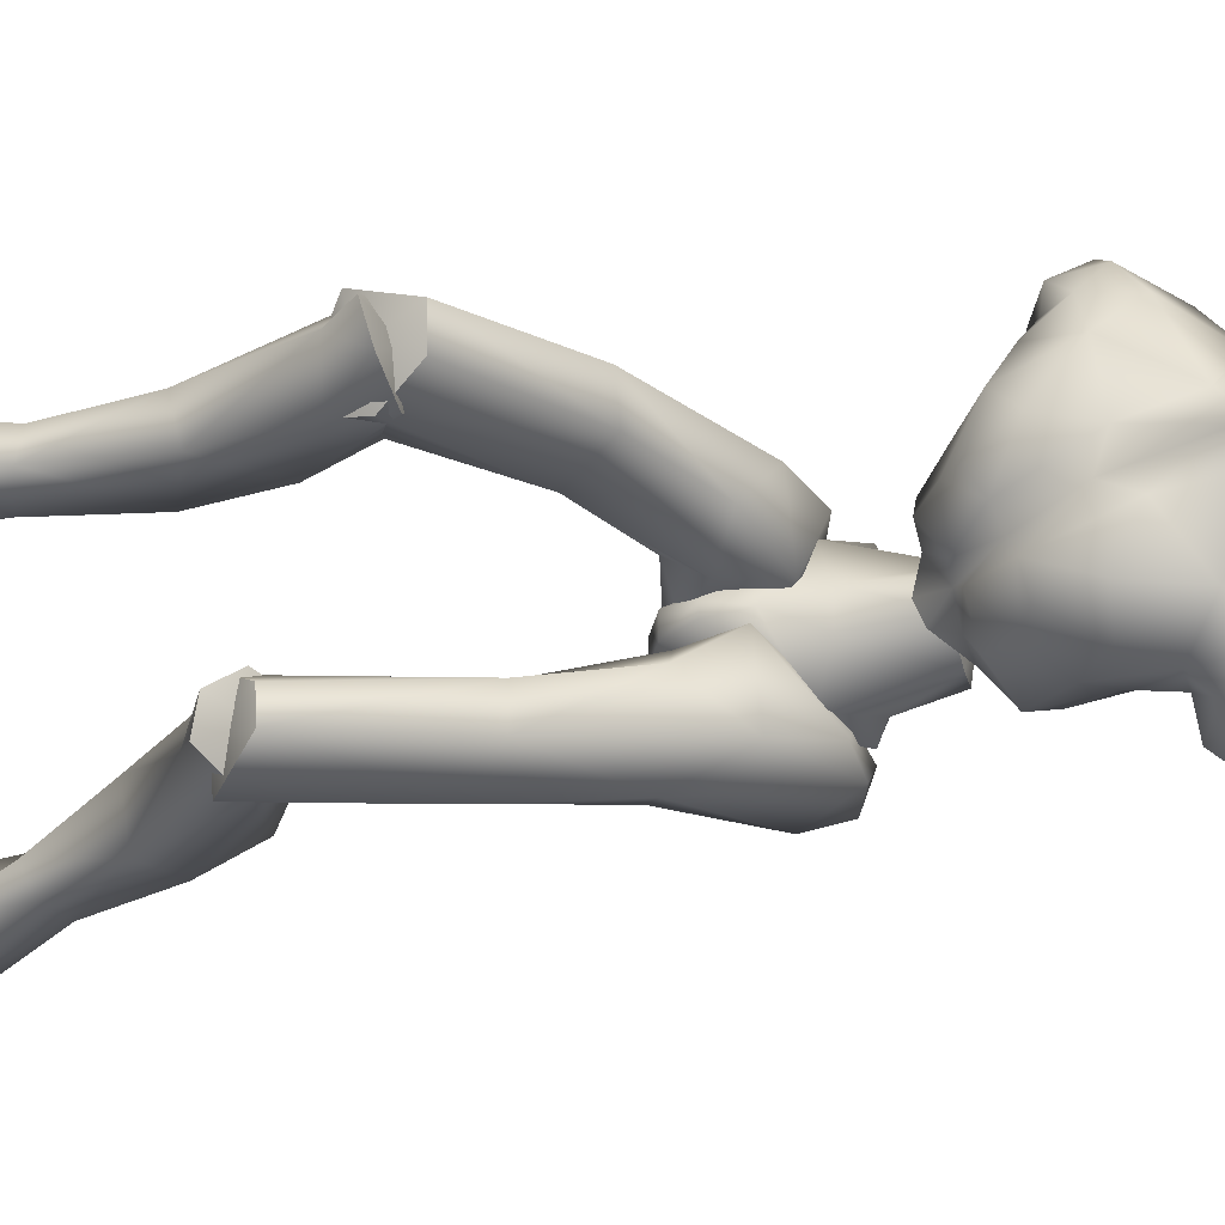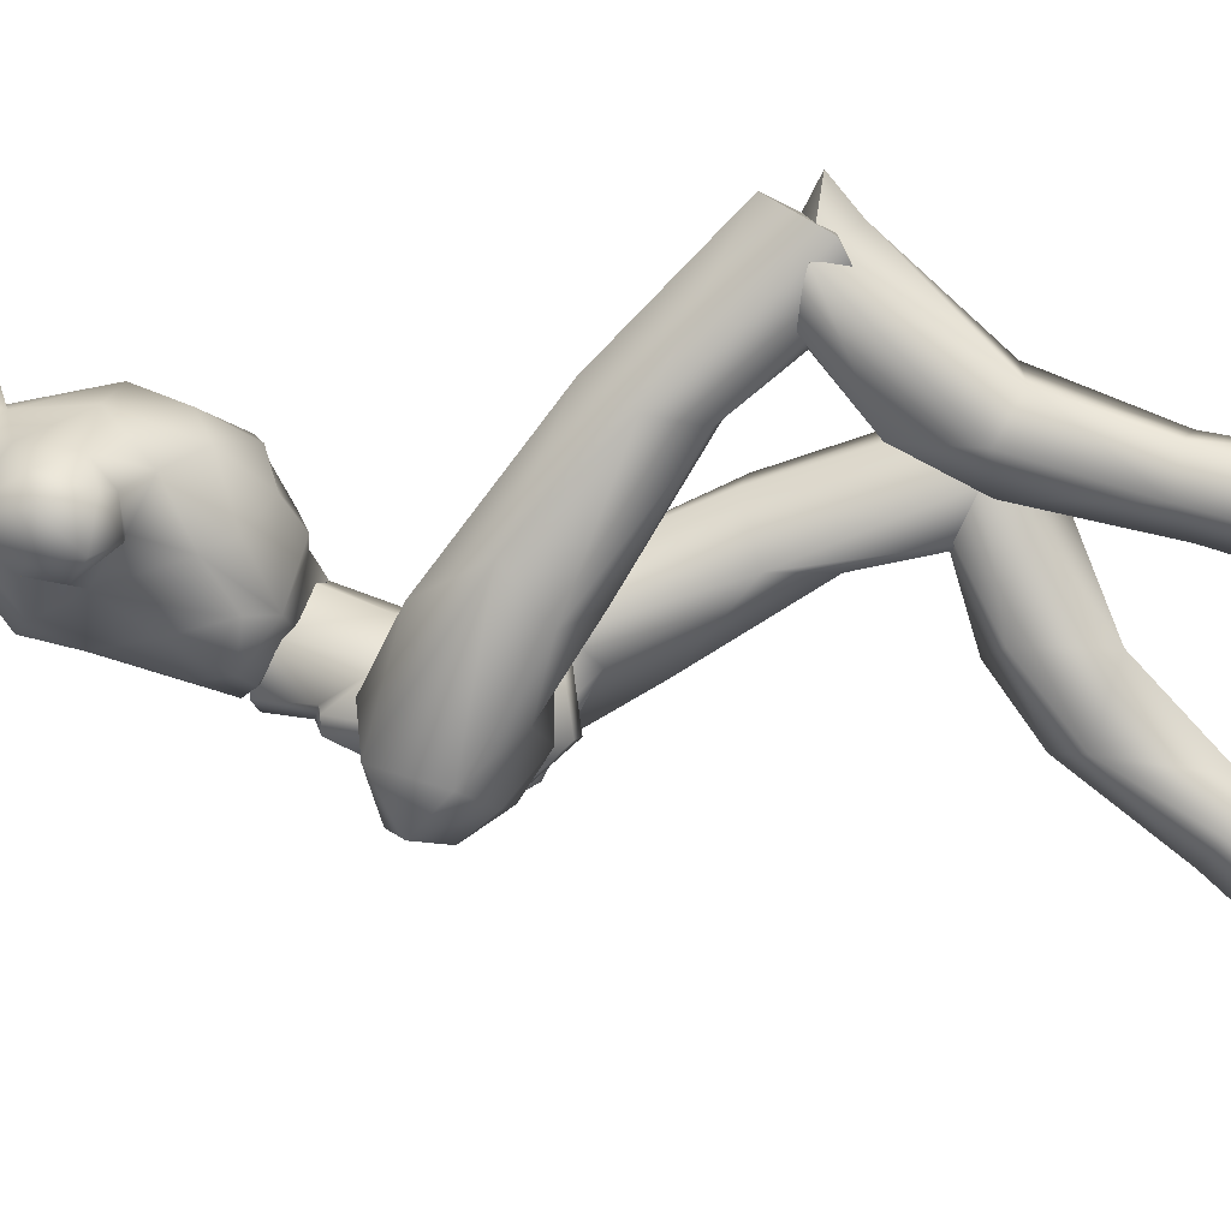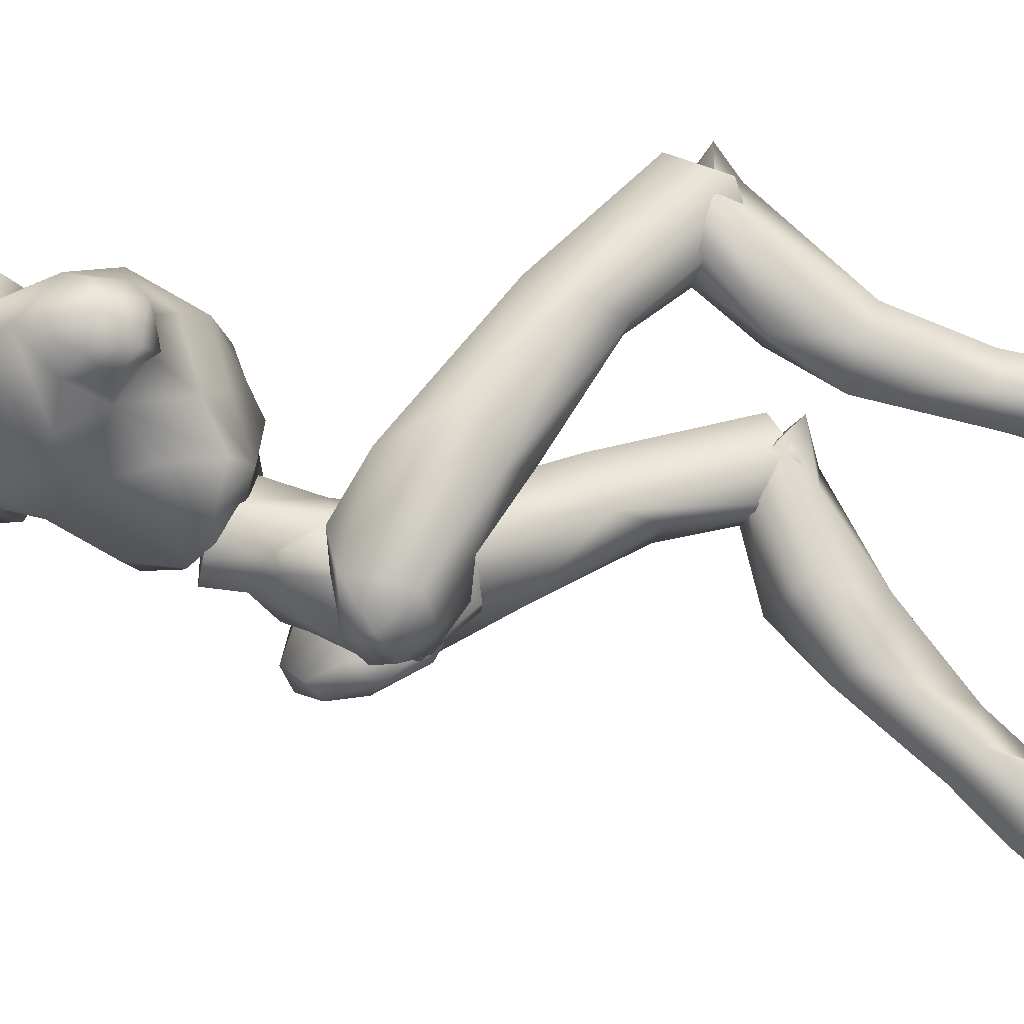
<metadata>
{"format":"obj","ext":"obj","renderer":"f3d","projection":"perspective","resolution":1024,"background":"white","views":[{"elev":67.2,"azim":84.0,"up":"+Z"},{"elev":3.9,"azim":-83.0,"up":"+Z"},{"elev":-19.5,"azim":-100.7,"up":"+Z"}]}
</metadata>
<code>
o Melee_Husk
v 3.597 43.47 2.056
v 3.75 40.56 3.755
v 4.783 42.87 1.832
v 2.745 46.81 2.055
v 3.051 46.3 4.68
v 1.181 41.45 5.399
v -0.1737 38.65 5.397
v -0.7941 41.7 5.378
v -3.47 41.46 3.679
v -1.395 46.86 4.633
v -2.568 44.25 1.992
v -0.9192 47.27 2.017
v -3.862 43.95 1.741
v -1.849 38.67 4.648
v -0.8516 36.53 5.052
v -0.03335 36.43 5.06
v 1.47 38.26 4.682
v 1.367 45.7 6.853
v 0.04492 45.87 6.839
v 2.891 46.76 4.75
v 2.072 47.94 2.472
v 4.189 49.67 3.025
v 0.3136 45.69 9.4
v -0.7458 44.95 7.772
v 0.879 45.89 7.902
v 0.5933 44.46 6.57
v 1.867 44.86 6.544
v 2.745 46.02 7.701
v 5.151 48.15 5.295
v 5.183 49.77 5.287
v 3.968 52.56 4.509
v 4.549 55.39 6.145
v 5.502 51.59 7.571
v 6.112 54.07 8.176
v 6.12 53.42 10.73
v 7.085 54.75 9.826
v 6.096 56.21 11.45
v 7.986 55.96 9.95
v 6.193 58.33 10.74
v 7.332 58.37 9.415
v 5.36 49.91 8.325
v 8.625 57.43 7.126
v 9.196 55.34 7.805
v 8.094 54.27 7.639
v 7.595 54.95 6.255
v 3.301 60.38 8.976
v 6.818 58.14 6.887
v 8.081 56.63 6.173
v 3.996 47.76 9.849
v 5.24 50.93 11.69
v 4.035 54.85 13.21
v 4.131 58.31 11.82
v -0.5386 60.04 10.87
v -0.474 56.93 13.1
v -0.3517 58.66 13.42
v -2.299 56.65 14.29
v -2.241 56.4 13.33
v -4.008 55.84 13.17
v -2.375 51.65 14.22
v -6.566 51.6 13.43
v -3.681 48.72 13.28
v -0.6828 47.1 12.2
v -8.639 54.39 12.08
v 0.5676 52.56 14.16
v -1.787 61.47 11.34
v -5.784 58.43 10.98
v -9.221 56.53 9.229
v -5.069 57.21 13.51
v -5.537 60.32 11.42
v 3.256 50.86 13.14
v 3.434 48.12 11.77
v 1.649 47.82 12.15
v -0.5098 50.79 13.64
v 0.4052 47.65 11.25
v 1.512 46.06 9.376
v 3.869 46.5 8.352
v -11.38 52.94 9.756
v -10.32 50.75 10.47
v -10.54 53.32 11.11
v -9.089 51.55 11.75
v -8.851 50.39 10.29
v -7.554 49.25 11.02
v -5.416 47.65 11.9
v -2.341 46.34 11.88
v -2.676 45.71 9.984
v -5.064 46.7 8.535
v -10.43 53.41 7.731
v -10.79 51.05 7.971
v -9.263 50.09 8.446
v -7.968 50.34 8.694
v -6.146 48.02 7.813
v -4.015 45.33 5.481
v -1.917 44.72 8.469
v -1.391 45.45 4.836
v -9.514 52.09 6.889
v -7.305 51.92 6.626
v -4.952 46.65 5.492
v -4.157 47.1 3.194
v -1.458 46.85 2.543
v -5.544 49.63 4.702
v -3.082 58.84 18.1
v -2.117 60.71 18.6
v -4.09 59.37 17.31
v -2.145 58.61 18.11
v -1.262 58.44 17.5
v -2.521 57.22 17.36
v -3.47 57.49 17.4
v -4.761 58.43 16.1
v -4.755 60.74 15.54
v -5.465 59.98 13.82
v -5.179 62.15 13.9
v -5.476 61.8 11.99
v -4.902 64.31 13.32
v -4.855 64.46 11.31
v -3.673 66.43 13.48
v -2.742 67.23 11.32
v -2.541 67.58 13.01
v -0.4575 67.93 12.08
v -0.5139 67.64 14.71
v 1.455 66.76 12.99
v -0.734 66.95 9.96
v -3.238 64.51 9.372
v -4.262 61.88 10.27
v -4.303 60.75 10.35
v -2.493 60.13 9.43
v -2.104 61.44 9.265
v -1.535 64.06 8.828
v 0.7037 66.65 15.45
v -0.6634 66.3 18.01
v 0.3844 64.79 17.8
v -1.276 63.76 18.79
v 0.2163 61.71 17.38
v -3.6 62.87 17.39
v -3.417 65.9 15.61
v -1.984 67.19 15.37
v -2.196 65.59 17.81
v 1.531 64.85 15.6
v 0.9235 59.57 13.84
v 2.112 62.19 12.98
v 1.197 60.17 11.38
v 2.264 63.21 11.22
v -0.1732 60.72 9.939
v 2.045 65.02 13.21
v 1.57 66.09 11.45
v 0.2413 63.56 9.103
v -0.3543 59.55 10.24
v 0.2677 58.06 13.77
v 0.03365 59 15.73
v -1.187 57.27 16.22
v 4.752 5.181 -7.708
v 6.419 4.822 -7.183
v 4.747 4.312 -6.258
v 6.324 4.28 -5.432
v 8.204 4.807 -6.915
v 6.396 6.225 -8.747
v -1.299 35.07 3.403
v 0.07294 34.9 3.418
v -1.269 34.66 0.626
v 0.000249 34.5 0.6392
v -0.6972 37.32 -1.819
v 0.1536 37.22 -1.81
v 0.08093 40.09 -1.691
v 7.507 19.15 10.13
v 6.119 17.3 13.07
v 5.669 16.75 10.84
v 4.074 17.81 12.97
v 3.148 17.5 8.847
v 2.594 19.49 11.11
v 6.586 14.03 2.873
v 3.609 13.96 3.962
v 2.746 18.47 4.027
v 3.324 21.1 9.13
v 5.433 11.07 -4.791
v 2.984 15.26 -0.1174
v 4.974 16.89 -0.2585
v 4.751 9.329 -1.079
v 3.614 10.05 -3.335
v 4.171 7.287 -6.486
v 5.847 7.822 -7.753
v 3.658 5.39 -4.816
v 5.719 5.929 -3.539
v 6.528 9.917 -1.249
v 6.793 11.19 -3.146
v 7.188 16.14 1.342
v 6.4 19.54 3.272
v 6.461 20.97 9.386
v 8.125 5.526 -5.267
v 7.866 7.127 -6.691
v 7.763 27.04 8.29
v 5.987 19.73 13.5
v 7.574 17.82 10.7
v 0.8031 35.41 1.653
v 2.43 33.99 3.093
v 0.9358 35.34 4.527
v 1.861 36.37 -1.323
v 0.6325 36.67 -0.8698
v 1.095 38.85 -2.691
v 0.5896 40.5 -1.894
v 2.781 42.15 -2.298
v 3.636 41.14 -2.912
v 4.4 43.1 -1.078
v 6.244 42.17 -1.775
v 6.034 42.38 1.535
v 6.946 39.58 -0.9034
v 7.405 34.1 6.028
v 6.372 33.62 2.609
v 6.269 25.07 6.639
v 6.633 17.86 8.68
v 3.517 17.59 8.297
v 3.94 24.83 6.756
v 4.713 31.65 2.524
v 5.228 36.22 -0.1531
v 3.893 38.96 -2.449
v 3.822 42.12 1.97
v 5.014 41.66 3.758
v 5.509 38.25 6.117
v 0.6429 38.33 5.781
v 2.656 34.96 7.548
v 2.542 27.82 6.845
v 2.639 18.74 10.52
v 3.641 28.9 10.06
v 3.969 19.79 12.89
v 6.118 28.64 10.56
v -3.231 59.6 13.13
v -3.785 61.25 10.77
v -0.8848 59.95 8.968
v -5.517 58.52 9.062
v -6.854 54.39 5.338
v -8.554 54.26 7.162
v 5.434 56.49 5.87
v 4.032 58.1 6.835
v 2.406 57.23 5.151
v -0.3803 56.76 4.613
v -4.302 55.55 4.693
v -3.57 53.03 4.017
v -3.096 49.02 2.855
v 0.1612 47.83 1.958
v 0.4056 54.25 3.936
v 2.223 50.65 2.747
v -2.633 35.2 5.475
v -0.9644 35.81 3.581
v -1.156 37.06 6.166
v -1.953 35.31 0.4693
v -0.7312 35.79 0.7634
v -1.137 36.89 -1.859
v -0.6326 38.72 -1.891
v -2.801 40.01 -3.054
v -3.652 38.82 -3.156
v -4.435 41.41 -2.439
v -6.273 40.26 -2.675
v -6.128 41.96 0.1786
v -7.016 38.35 -0.7325
v -7.665 36.64 7.923
v -6.567 34.65 5.123
v -8.133 31.38 13.15
v -6.625 28.88 12.61
v -8.078 24.28 19.5
v -7.095 23.39 17.71
v -3.975 22.98 17.56
v -6.53 27.26 21.16
v -4.301 28.72 12.87
v -4.925 32.86 5.982
v -5.344 35.7 1.507
v -3.938 37.09 -1.755
v -3.927 41.93 0.7346
v -5.16 42.33 2.508
v -5.733 40.37 6.152
v -0.8609 40.3 5.923
v -2.94 38.1 8.988
v -2.878 31.43 11.62
v -3.131 25.02 19.04
v -4.031 33.85 13.97
v -4.499 27.04 20.63
v -6.52 33.85 14.48
v -3.755 23.18 17.9
v -3.131 25.96 19.05
v -4.499 25.25 21.53
v -6.172 23.38 20.14
v -6.529 24.85 21.93
v -8.078 25.25 18.55
v -7.403 17.49 14.19
v -4.38 17.88 15.06
v -3.586 21.97 13.12
v -3.975 26.55 16.61
v -3.959 17.29 10.79
v -5.98 18.7 10.05
v -6.55 11.5 8.509
v -7.045 7.292 7.266
v -5.305 7.349 8.559
v -4.651 11.2 10.17
v -5.674 11.53 12.57
v -7.613 5.425 7.088
v -5.908 4.925 8.397
v -4.688 6.359 10.86
v -6.698 7.408 11.87
v -7.466 12 12.25
v -7.837 12.33 10
v -8.107 18.74 11.92
v -7.287 22.63 12.15
v -7.095 26.57 17.04
v -5.824 4.768 10.08
v -7.362 5.105 10.91
v -9.173 6.31 10.61
v -9.004 7.136 8.619
v -9.315 4.949 9.436
v -6.131 4.925 8.397
v -7.836 5.425 7.088
v -6.047 4.768 10.08
v -8.851 5.115 8.495
v -8.108 4.625 10.52
v -6.462 3.036 11.56
v -6.187 1.52 5.645
v -5.838 0.6345 8.317
v -6.694 -1.078 14.18
v -7.922 -0.6431 16.41
v -8.388 -1.591 15.69
v -11.51 -1.166 14.59
v -11.57 0.323 14.88
v -10.09 2.94 10.33
v -9.056 2.791 5.964
v -9.433 1.169 6.551
v -7.543 4.837 9.104
v 1.139 39.55 1.412
v 2.83 37.89 0.8295
v 4.055 43.15 0.9156
v 0.8861 42.19 -0.4854
v 6.307 6.053 -10.54
v 5.192 1.777 -11.26
v 4.638 5.584 -9.171
v 4.876 1.346 -8.477
v 5.105 4.346 -5.715
v 5.762 0.8268 -2.399
v 6.862 1.804 -0.2736
v 7.462 0.81 -0.8023
v 10.53 1.422 -1.938
v 10.41 2.934 -1.927
v 8.754 4.491 -6.884
v 6.574 5.919 -7.012
v 7.311 6.129 -9.09
v 7.873 3.436 -11.16
v 8.428 2.005 -10.28
v 4.524 5.72 -7.49
v -0.2063 42.33 -0.4968
v -3.068 44.04 0.8413
v 0.6726 45.04 1.12
v 0.9493 47.27 1.359
v -3.179 38.64 0.7668
v 0.7822 45.95 3.981
v -1.257 39.38 1.471
v 0.9065 47.17 4.205
v -5.551 24.52 19.81
v -5.551 26.32 19.31
v 5.041 17.92 11.03
v -2.932 57.81 12.09
v 5.026 19.74 11.39
f 1 2 3
f 4 5 1
f 5 2 1
f 2 5 6
f 2 6 7
f 6 8 7
f 8 9 7
f 10 9 8
f 9 10 11
f 10 12 11
f 9 11 13
f 9 14 7
f 7 14 15
f 7 15 16
f 17 7 16
f 17 2 7
f 18 6 5
f 6 18 8
f 19 8 18
f 8 19 10
f 20 21 22
f 23 24 25
f 26 25 24
f 26 27 25
f 25 27 28
f 27 20 28
f 28 20 29
f 29 20 22
f 30 29 22
f 30 22 31
f 30 31 32
f 30 32 33
f 33 32 34
f 33 34 35
f 35 34 36
f 35 36 37
f 36 38 37
f 38 39 37
f 38 40 39
f 33 29 30
f 29 33 41
f 33 35 41
f 38 42 40
f 42 38 43
f 44 43 38
f 36 44 38
f 34 44 36
f 34 45 44
f 34 32 45
f 39 40 46
f 46 40 47
f 42 47 40
f 42 48 47
f 43 48 42
f 44 48 43
f 45 48 44
f 29 41 49
f 49 41 50
f 41 35 50
f 50 35 51
f 51 35 37
f 51 37 52
f 39 52 37
f 52 39 46
f 53 52 46
f 54 52 53
f 55 54 53
f 56 54 55
f 57 54 56
f 57 56 58
f 59 57 58
f 58 60 59
f 60 61 59
f 59 61 62
f 52 54 51
f 58 63 60
f 57 64 54
f 65 55 53
f 63 66 67
f 63 58 66
f 58 68 66
f 58 56 68
f 68 69 66
f 51 54 64
f 64 70 51
f 51 70 50
f 50 70 71
f 71 49 50
f 49 71 72
f 71 70 72
f 70 64 72
f 72 64 73
f 57 73 64
f 73 57 59
f 59 62 73
f 74 73 62
f 73 74 72
f 72 74 75
f 72 75 49
f 49 75 76
f 77 78 79
f 79 78 80
f 78 81 80
f 81 82 80
f 82 60 80
f 82 83 60
f 83 61 60
f 83 84 61
f 61 84 62
f 84 85 62
f 23 62 85
f 74 62 23
f 23 25 74
f 25 75 74
f 28 75 25
f 28 76 75
f 29 76 28
f 49 76 29
f 82 86 83
f 86 85 83
f 85 84 83
f 80 60 63
f 63 79 80
f 79 63 67
f 79 67 77
f 77 67 87
f 87 88 77
f 88 78 77
f 88 89 78
f 89 81 78
f 89 90 81
f 90 82 81
f 90 91 82
f 91 86 82
f 91 92 86
f 86 92 85
f 93 85 92
f 23 85 93
f 93 24 23
f 93 92 24
f 24 92 94
f 94 26 24
f 95 88 87
f 88 95 89
f 95 90 89
f 96 90 95
f 96 91 90
f 96 97 91
f 92 91 97
f 92 97 98
f 94 92 98
f 99 94 98
f 98 97 100
f 100 97 96
f 101 102 103
f 102 104 105
f 101 104 102
f 101 106 104
f 107 106 101
f 107 101 103
f 108 107 103
f 109 108 103
f 108 109 110
f 109 111 110
f 111 112 110
f 111 113 112
f 112 113 114
f 114 113 115
f 116 114 115
f 116 115 117
f 118 116 117
f 118 117 119
f 118 119 120
f 116 118 121
f 116 121 122
f 114 116 122
f 114 122 123
f 123 112 114
f 123 124 112
f 124 110 112
f 125 124 123
f 126 125 123
f 123 127 126
f 122 127 123
f 122 121 127
f 120 119 128
f 129 128 119
f 129 130 128
f 130 129 131
f 131 132 130
f 132 131 102
f 131 133 102
f 103 102 133
f 103 133 109
f 133 111 109
f 133 134 111
f 111 134 113
f 113 134 115
f 115 134 117
f 117 134 135
f 119 117 135
f 135 129 119
f 129 135 136
f 129 136 131
f 136 133 131
f 134 133 136
f 134 136 135
f 130 132 137
f 132 138 137
f 138 139 137
f 139 138 140
f 139 140 141
f 140 142 141
f 139 141 143
f 139 143 137
f 128 130 137
f 137 120 128
f 137 143 120
f 143 144 120
f 141 144 143
f 144 141 145
f 145 141 142
f 145 142 127
f 127 142 126
f 126 142 125
f 125 142 146
f 146 142 140
f 147 146 140
f 147 140 138
f 138 148 147
f 138 132 148
f 132 105 148
f 102 105 132
f 121 145 127
f 144 145 121
f 118 144 121
f 144 118 120
f 148 149 147
f 149 148 105
f 149 105 106
f 104 106 105
f 150 151 152
f 152 151 153
f 153 151 154
f 154 151 155
f 155 151 150
f 14 156 15
f 156 157 15
f 16 15 157
f 157 17 16
f 156 158 157
f 159 157 158
f 158 160 159
f 161 159 160
f 161 160 162
f 163 164 165
f 166 165 164
f 165 166 167
f 168 167 166
f 163 165 169
f 165 170 169
f 165 167 170
f 170 167 171
f 168 171 167
f 172 171 168
f 173 174 175
f 175 174 171
f 170 171 174
f 176 169 170
f 170 174 176
f 176 174 177
f 173 177 174
f 177 173 178
f 173 179 178
f 179 155 150
f 178 179 150
f 150 180 178
f 180 177 178
f 181 177 180
f 181 176 177
f 182 176 181
f 182 169 176
f 169 182 183
f 169 183 184
f 175 184 183
f 184 175 185
f 171 185 175
f 171 172 185
f 172 186 185
f 186 163 185
f 184 185 163
f 184 163 169
f 183 173 175
f 152 180 150
f 180 152 153
f 181 180 153
f 187 181 153
f 181 187 182
f 182 187 183
f 183 187 188
f 173 183 188
f 179 173 188
f 188 155 179
f 154 155 188
f 187 154 188
f 187 153 154
f 189 190 191
f 192 193 194
f 192 195 193
f 192 196 195
f 197 195 196
f 196 198 197
f 198 199 197
f 199 200 197
f 199 201 200
f 202 200 201
f 202 201 203
f 204 202 203
f 204 203 205
f 206 204 205
f 189 206 205
f 189 207 206
f 207 189 191
f 191 208 207
f 208 209 207
f 207 209 210
f 207 210 211
f 206 207 211
f 211 212 206
f 204 206 212
f 212 213 204
f 213 202 204
f 200 202 213
f 197 200 213
f 195 197 213
f 195 213 212
f 212 193 195
f 211 193 212
f 201 214 203
f 215 203 214
f 215 216 203
f 216 215 217
f 217 218 216
f 194 218 217
f 218 194 219
f 194 193 219
f 219 193 211
f 219 211 210
f 210 209 219
f 209 220 219
f 219 220 221
f 222 221 220
f 222 190 221
f 190 223 221
f 189 223 190
f 189 205 223
f 223 205 216
f 203 216 205
f 216 218 223
f 221 223 218
f 221 218 219
f 215 214 217
f 224 55 65
f 224 56 55
f 56 224 68
f 68 224 69
f 69 224 225
f 224 65 225
f 53 46 226
f 65 53 226
f 226 225 65
f 227 225 226
f 225 227 69
f 66 69 227
f 67 66 227
f 67 227 228
f 229 67 228
f 228 96 229
f 229 96 95
f 87 229 95
f 87 67 229
f 230 48 45
f 48 230 47
f 231 47 230
f 46 47 231
f 46 231 232
f 46 232 226
f 226 232 233
f 226 233 227
f 234 227 233
f 228 227 234
f 235 228 234
f 96 228 235
f 100 96 235
f 100 235 236
f 236 98 100
f 236 99 98
f 237 99 236
f 237 236 235
f 238 237 235
f 235 234 238
f 233 238 234
f 232 238 233
f 232 32 238
f 32 232 231
f 32 231 230
f 32 230 45
f 32 31 238
f 238 31 239
f 22 239 31
f 21 239 22
f 21 237 239
f 239 237 238
f 240 241 242
f 243 241 240
f 244 241 243
f 243 245 244
f 246 244 245
f 247 246 245
f 248 247 245
f 247 248 249
f 250 249 248
f 249 250 251
f 250 252 251
f 251 252 253
f 252 254 253
f 254 255 253
f 255 254 256
f 255 256 257
f 258 257 256
f 259 258 256
f 260 255 257
f 259 256 261
f 261 256 262
f 256 254 262
f 263 262 254
f 254 252 263
f 264 263 252
f 250 264 252
f 250 248 264
f 248 245 264
f 245 243 264
f 264 243 263
f 240 263 243
f 240 262 263
f 265 249 251
f 251 266 265
f 267 266 251
f 266 267 268
f 269 268 267
f 269 242 268
f 242 269 270
f 240 242 270
f 240 270 262
f 262 270 261
f 259 261 270
f 271 259 270
f 270 272 271
f 273 271 272
f 260 273 272
f 274 260 272
f 274 255 260
f 253 255 274
f 253 274 267
f 267 251 253
f 269 272 270
f 274 272 269
f 269 267 274
f 265 266 268
f 275 276 277
f 277 278 275
f 278 277 279
f 279 280 278
f 278 280 281
f 282 278 281
f 275 278 282
f 275 282 283
f 283 276 275
f 283 284 276
f 283 282 285
f 285 286 283
f 285 287 286
f 288 287 289
f 287 290 289
f 290 287 285
f 285 291 290
f 285 282 291
f 281 291 282
f 292 288 293
f 288 289 293
f 294 293 289
f 290 294 289
f 290 295 294
f 291 295 290
f 291 296 295
f 281 296 291
f 296 281 297
f 297 281 298
f 298 286 297
f 286 298 299
f 299 283 286
f 284 283 299
f 300 284 299
f 280 300 299
f 299 298 280
f 280 298 281
f 287 297 286
f 294 301 293
f 301 294 302
f 294 295 302
f 295 303 302
f 303 295 296
f 303 296 297
f 303 297 304
f 297 287 304
f 287 288 304
f 292 304 288
f 292 305 304
f 305 303 304
f 302 303 305
f 306 307 308
f 307 309 308
f 309 310 308
f 311 308 310
f 311 306 308
f 312 307 306
f 312 306 313
f 311 313 306
f 314 313 311
f 315 314 311
f 314 315 316
f 317 316 315
f 318 317 315
f 318 315 311
f 319 318 311
f 311 310 319
f 309 319 310
f 319 309 320
f 309 307 320
f 312 320 307
f 321 320 312
f 319 320 321
f 318 319 321
f 317 318 321
f 322 305 292
f 322 302 305
f 322 301 302
f 322 293 301
f 322 292 293
f 323 217 214
f 323 194 217
f 323 192 194
f 323 196 192
f 323 198 196
f 323 199 198
f 323 201 199
f 323 214 201
f 324 17 157
f 324 2 17
f 324 3 2
f 324 325 3
f 324 326 325
f 324 162 326
f 324 161 162
f 324 159 161
f 324 157 159
f 327 328 329
f 329 328 330
f 330 331 329
f 330 332 331
f 332 333 331
f 333 332 334
f 334 335 333
f 335 336 333
f 333 336 331
f 336 337 331
f 338 331 337
f 337 339 338
f 339 337 340
f 327 339 340
f 340 328 327
f 340 341 328
f 340 337 341
f 337 336 341
f 336 335 341
f 329 331 342
f 342 331 338
f 338 339 342
f 339 327 342
f 327 329 342
f 326 162 343
f 344 345 343
f 326 343 345
f 345 325 326
f 13 11 344
f 345 344 11
f 11 12 345
f 345 12 346
f 345 346 4
f 4 1 345
f 325 345 1
f 1 3 325
f 343 347 344
f 344 347 13
f 13 347 9
f 9 347 14
f 14 347 156
f 156 347 158
f 158 347 160
f 160 347 162
f 162 347 343
f 27 348 20
f 20 348 21
f 21 348 237
f 237 348 99
f 99 348 94
f 94 348 26
f 26 348 27
f 249 349 247
f 247 349 246
f 246 349 244
f 244 349 241
f 241 349 242
f 242 349 268
f 268 349 265
f 265 349 249
f 328 341 330
f 332 330 341
f 335 332 341
f 335 334 332
f 4 350 5
f 5 350 18
f 18 350 19
f 19 350 10
f 10 350 12
f 12 350 346
f 346 350 4
f 316 317 314
f 314 317 321
f 313 314 321
f 321 312 313
f 258 351 257
f 257 351 260
f 260 351 273
f 273 351 271
f 271 351 259
f 259 351 258
f 300 352 284
f 284 352 276
f 276 352 277
f 277 352 279
f 279 352 280
f 280 352 300
f 191 353 208
f 208 353 209
f 209 353 220
f 220 353 222
f 222 353 190
f 190 353 191
f 108 110 354
f 124 354 110
f 125 354 124
f 125 146 354
f 354 146 147
f 147 149 354
f 149 106 354
f 354 106 107
f 108 354 107
f 172 355 186
f 186 355 163
f 163 355 164
f 164 355 166
f 166 355 168
f 168 355 172

</code>
